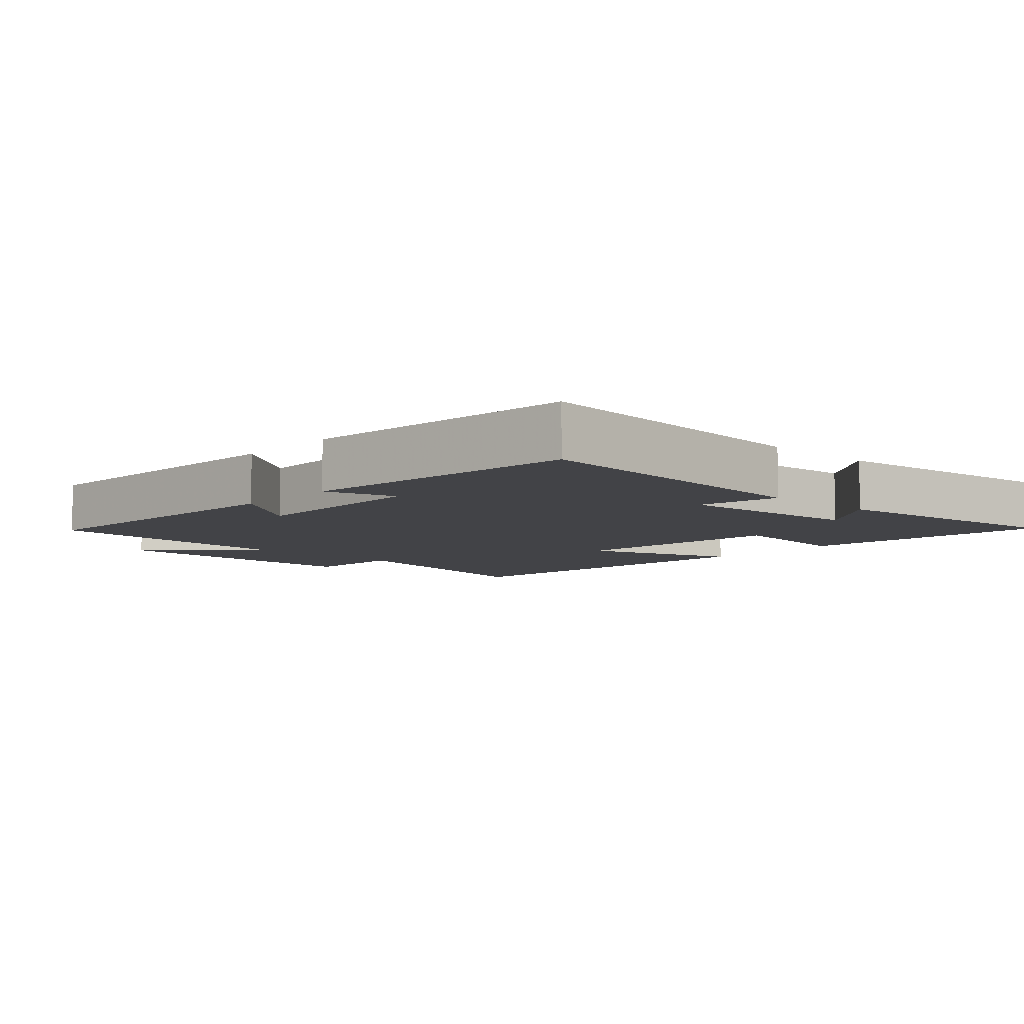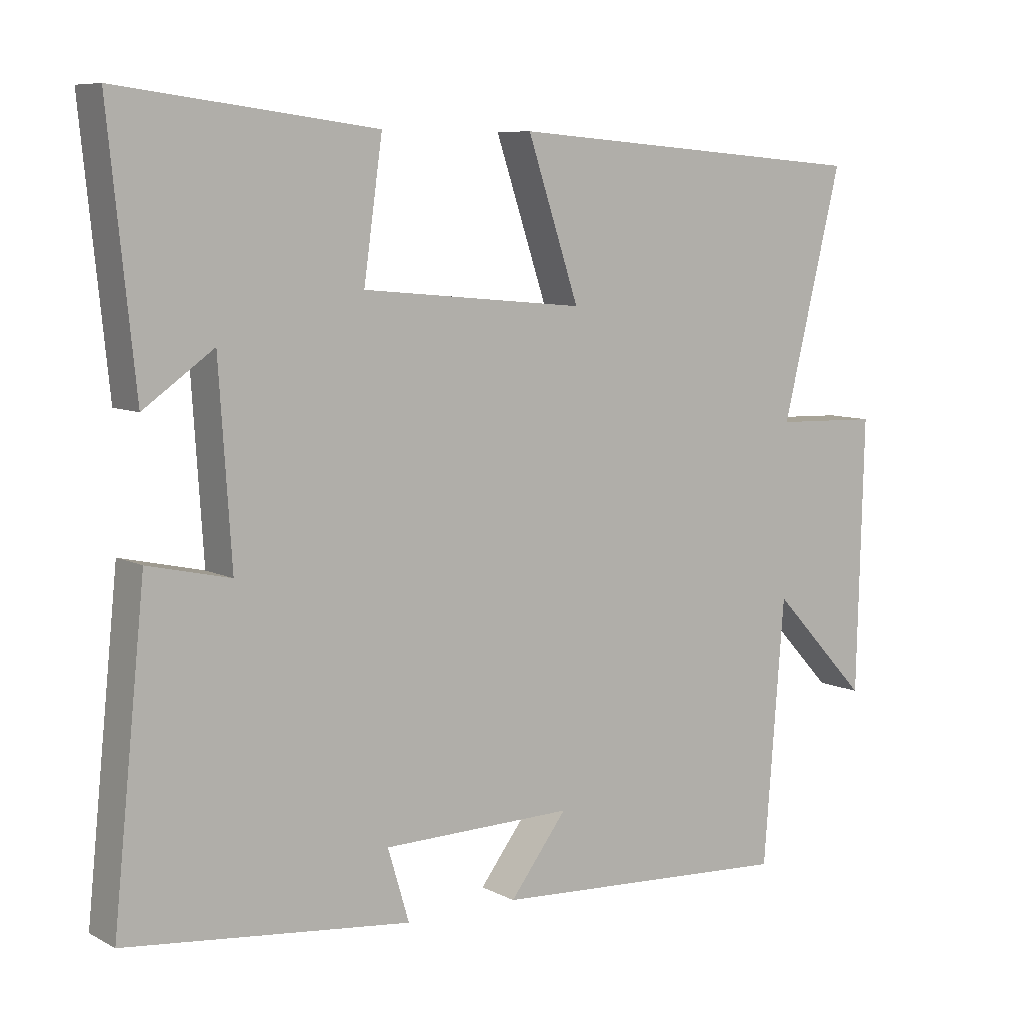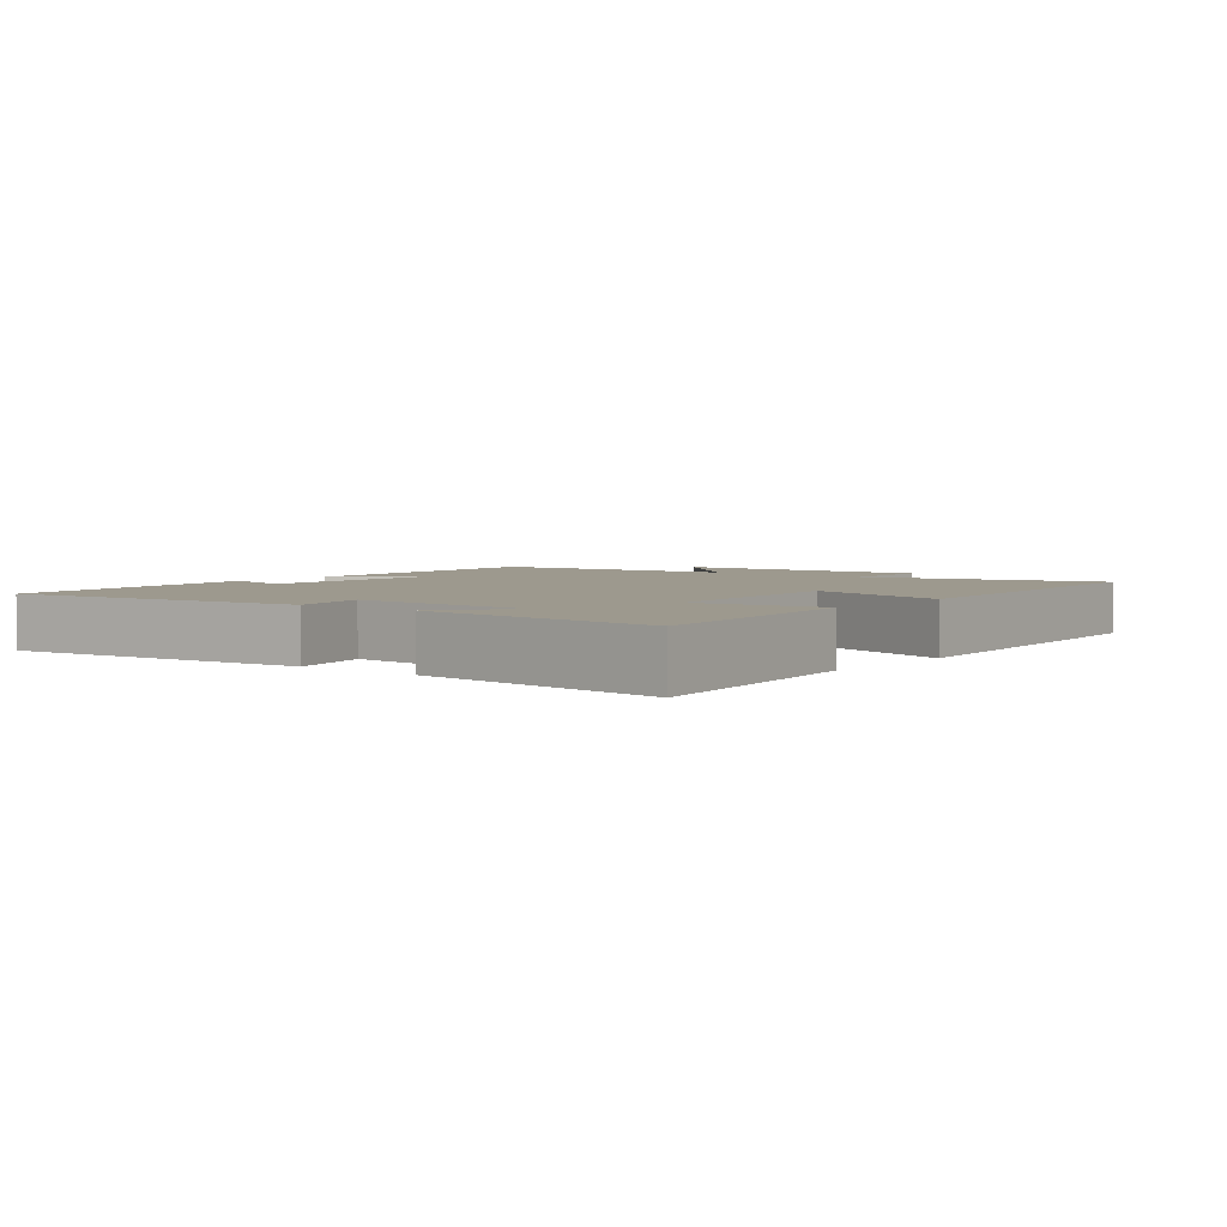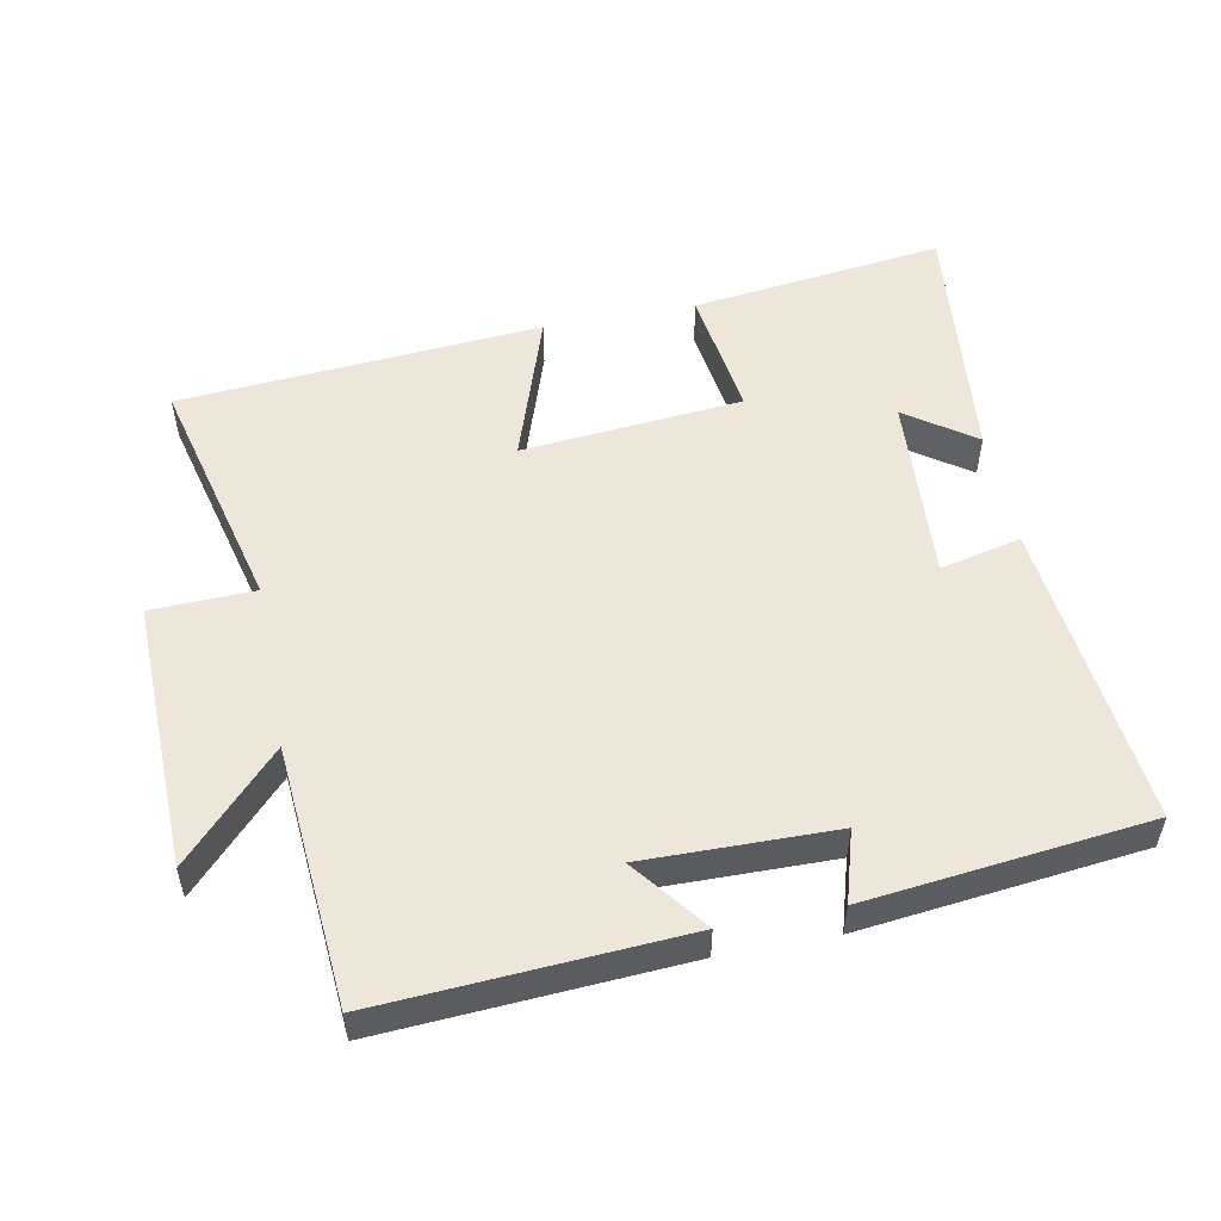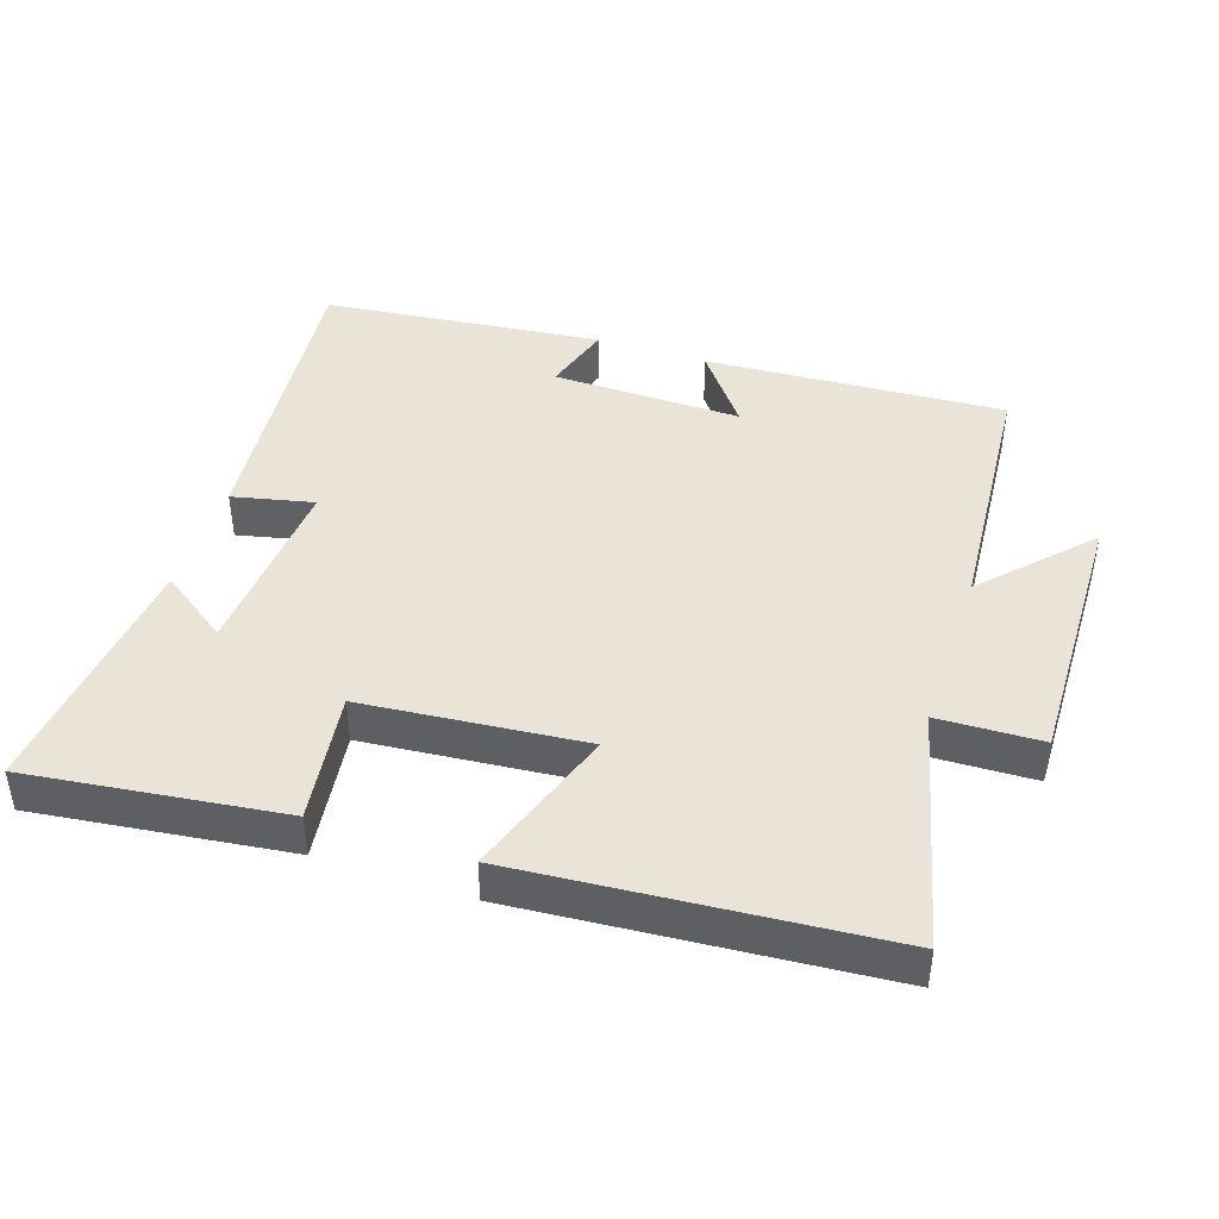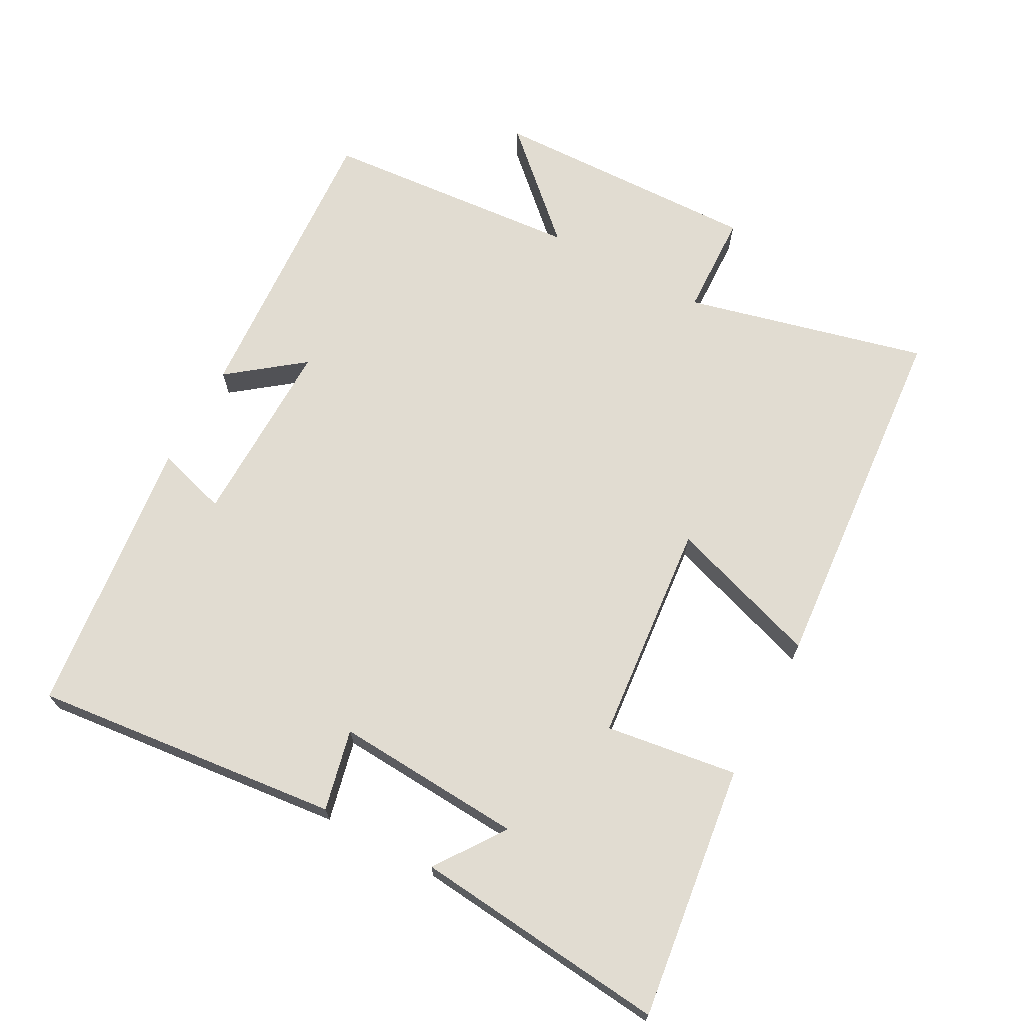
<metadata>
{"format":"obj","ext":"obj","renderer":"f3d","projection":"perspective","resolution":1024,"background":"white","views":[{"elev":-7.4,"azim":-132.2,"up":"+Y"},{"elev":8.0,"azim":-35.8,"up":"+Z"},{"elev":3.4,"azim":-51.5,"up":"+Y"},{"elev":52.9,"azim":169.0,"up":"+Y"},{"elev":43.3,"azim":18.5,"up":"+Y"},{"elev":69.0,"azim":-61.7,"up":"+Y"}]}
</metadata>
<code>
v -0.538 0.07 0.547
v -0.167 0.07 0.5
v -0.194 0.07 0.307
v 0.13 0.07 0.277
v 0.055 0.07 0.5
v 0.587 0.07 0.458
v 0.5 0.07 0.104
v 0.652 0.07 0.099
v 0.642 0.07 -0.297
v 0.5 0.07 -0.146
v 0.47 0.07 -0.527
v 0.029 0.07 -0.5
v 0.112 0.07 -0.392
v -0.166 0.07 -0.396
v -0.135 0.07 -0.5
v -0.547 0.07 -0.454
v -0.5 0.07 -0.003
v -0.381 0.07 -0.03
v -0.399 0.07 0.246
v -0.5 0.07 0.175
v -0.538 0 0.547
v -0.167 0 0.5
v -0.194 0 0.307
v 0.13 0 0.277
v 0.055 0 0.5
v 0.587 0 0.458
v 0.5 0 0.104
v 0.652 0 0.099
v 0.642 0 -0.297
v 0.5 0 -0.146
v 0.47 0 -0.527
v 0.029 0 -0.5
v 0.112 0 -0.392
v -0.166 0 -0.396
v -0.135 0 -0.5
v -0.547 0 -0.454
v -0.5 0 -0.003
v -0.381 0 -0.03
v -0.399 0 0.246
v -0.5 0 0.175
f 19 20 1 2
f 18 19 2 3
f 15 16 17 18
f 14 15 18
f 13 14 18 3
f 10 11 12 13
f 10 13 3 4
f 7 8 9 10
f 7 10 4 5
f 5 6 7
f 22 21 40 39
f 23 22 39 38
f 38 37 36 35
f 38 35 34
f 23 38 34 33
f 33 32 31 30
f 24 23 33 30
f 30 29 28 27
f 25 24 30 27
f 27 26 25
f 1 21 22 2
f 2 22 23 3
f 3 23 24 4
f 4 24 25 5
f 5 25 26 6
f 6 26 27 7
f 7 27 28 8
f 8 28 29 9
f 9 29 30 10
f 10 30 31 11
f 11 31 32 12
f 12 32 33 13
f 13 33 34 14
f 14 34 35 15
f 15 35 36 16
f 16 36 37 17
f 17 37 38 18
f 18 38 39 19
f 19 39 40 20
f 20 40 21 1

</code>
